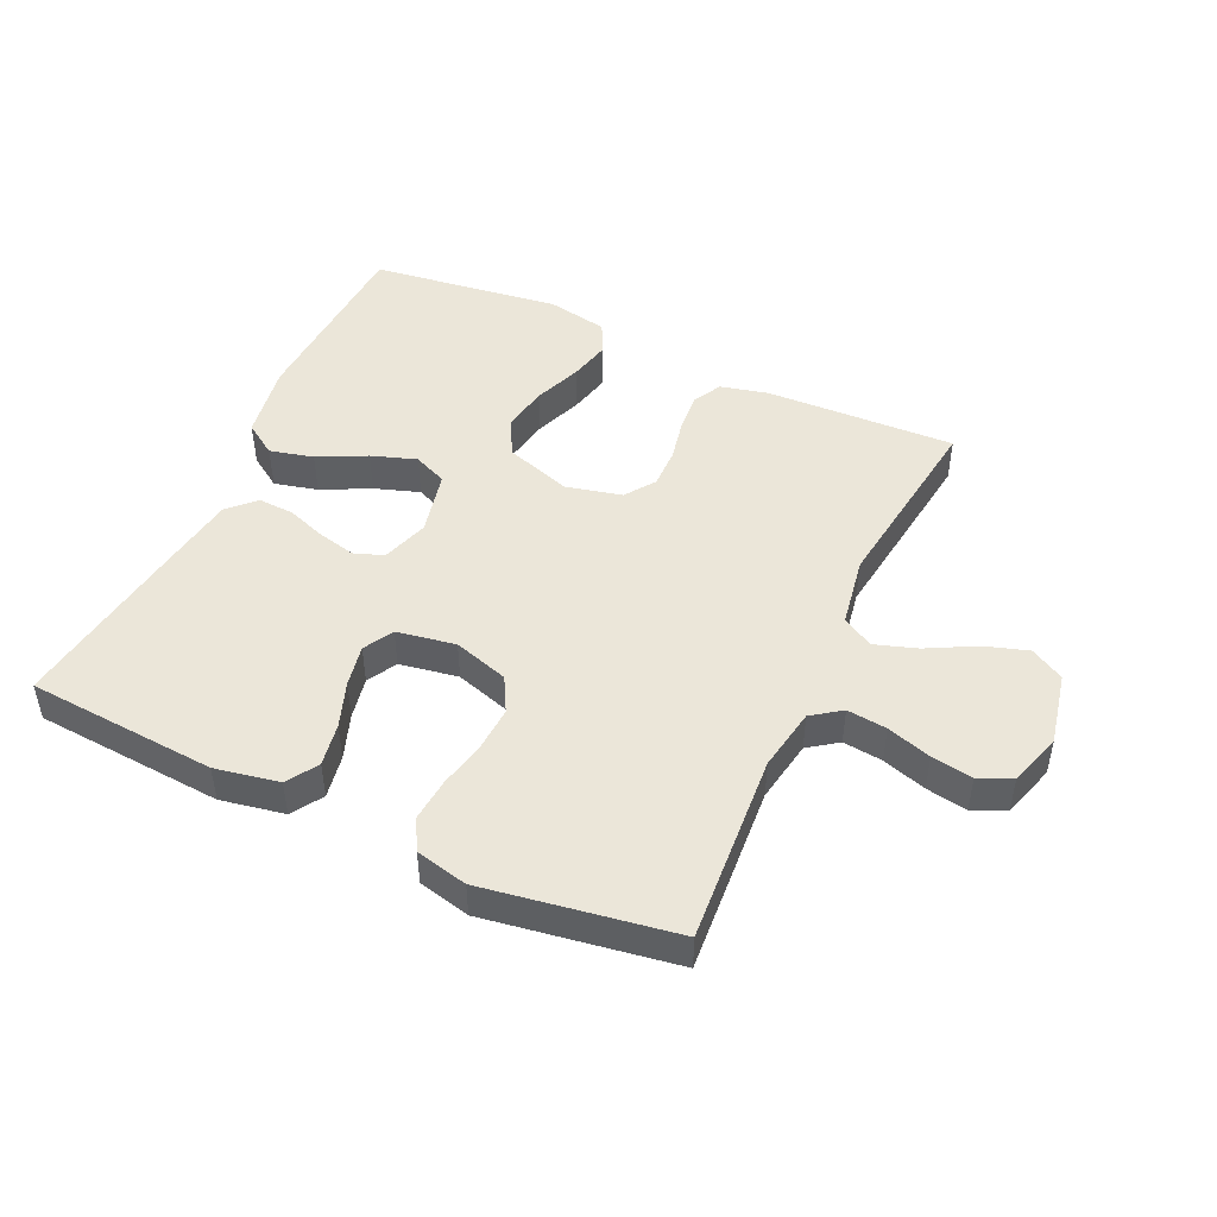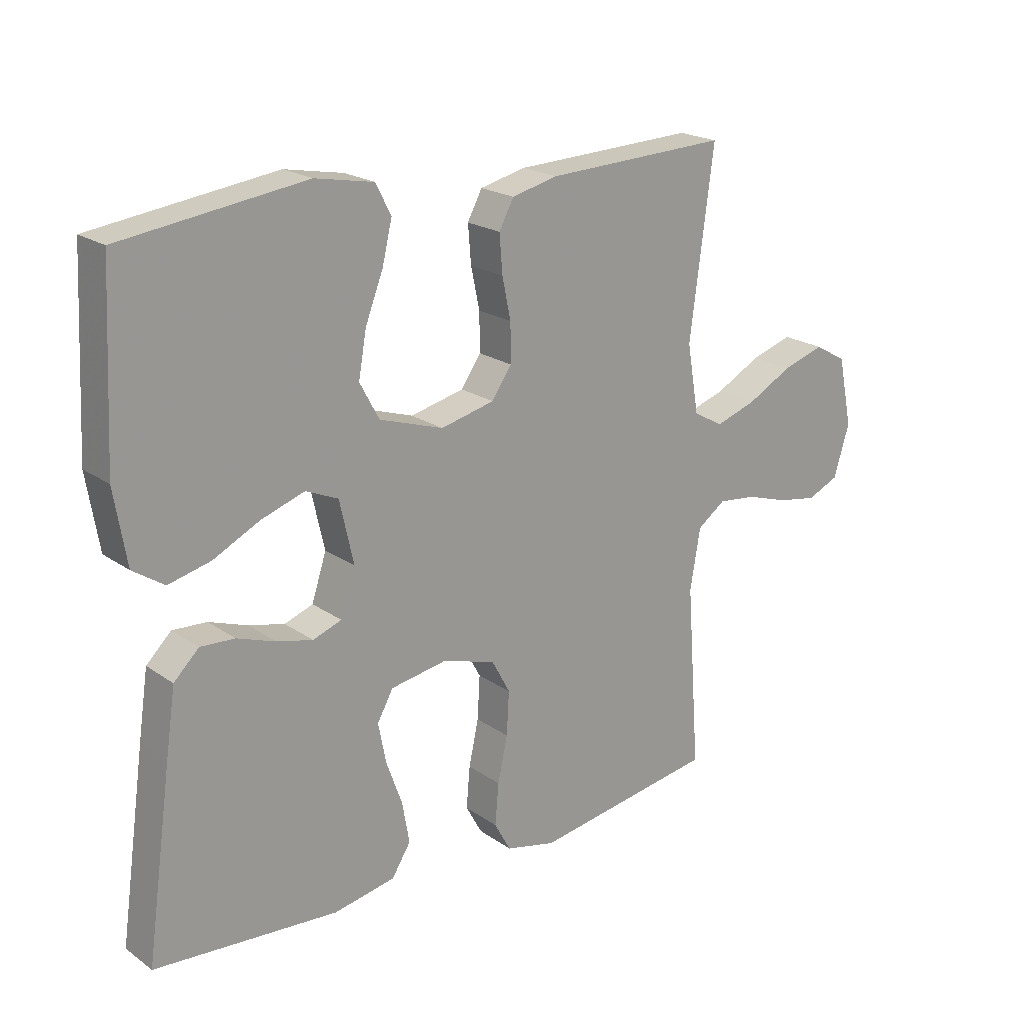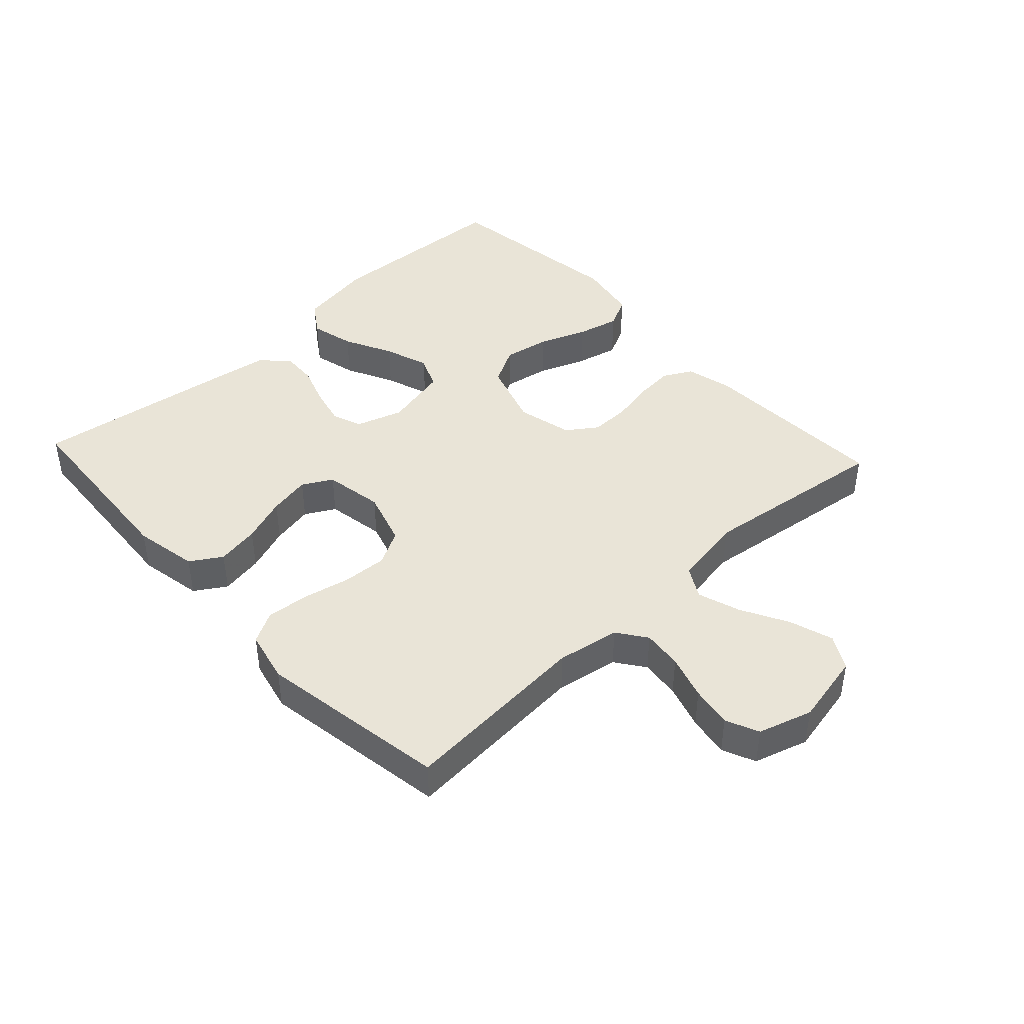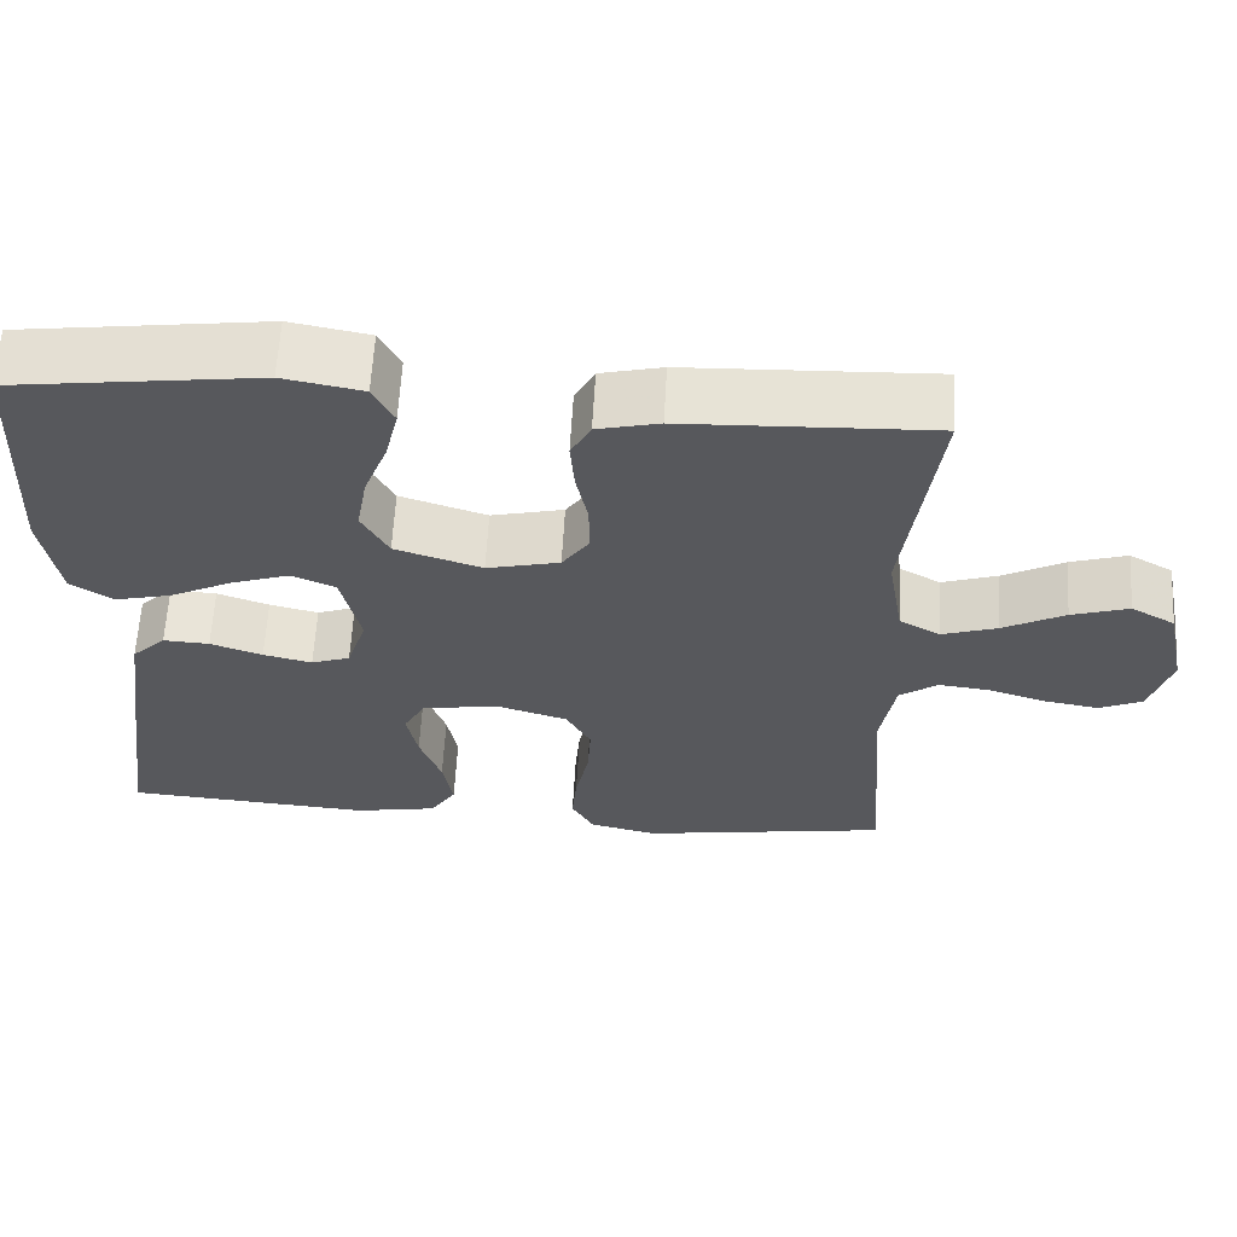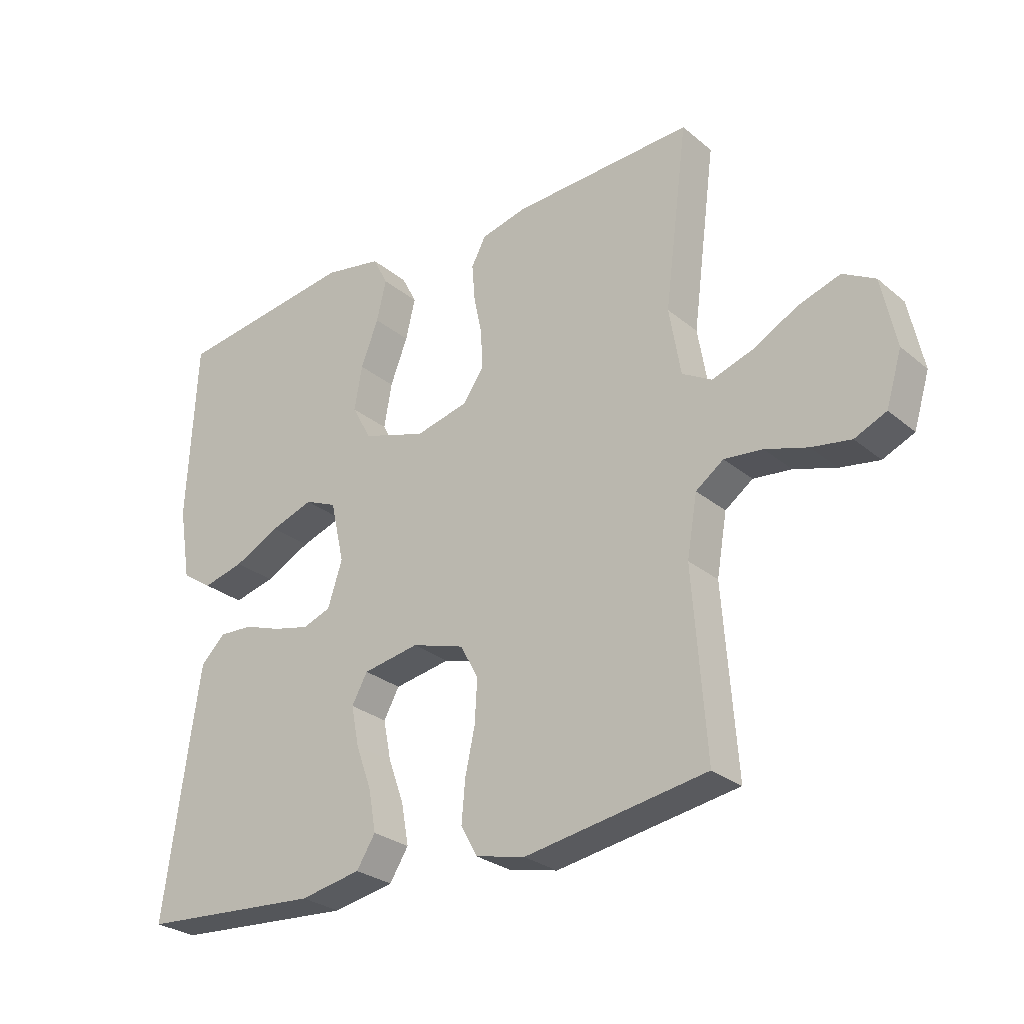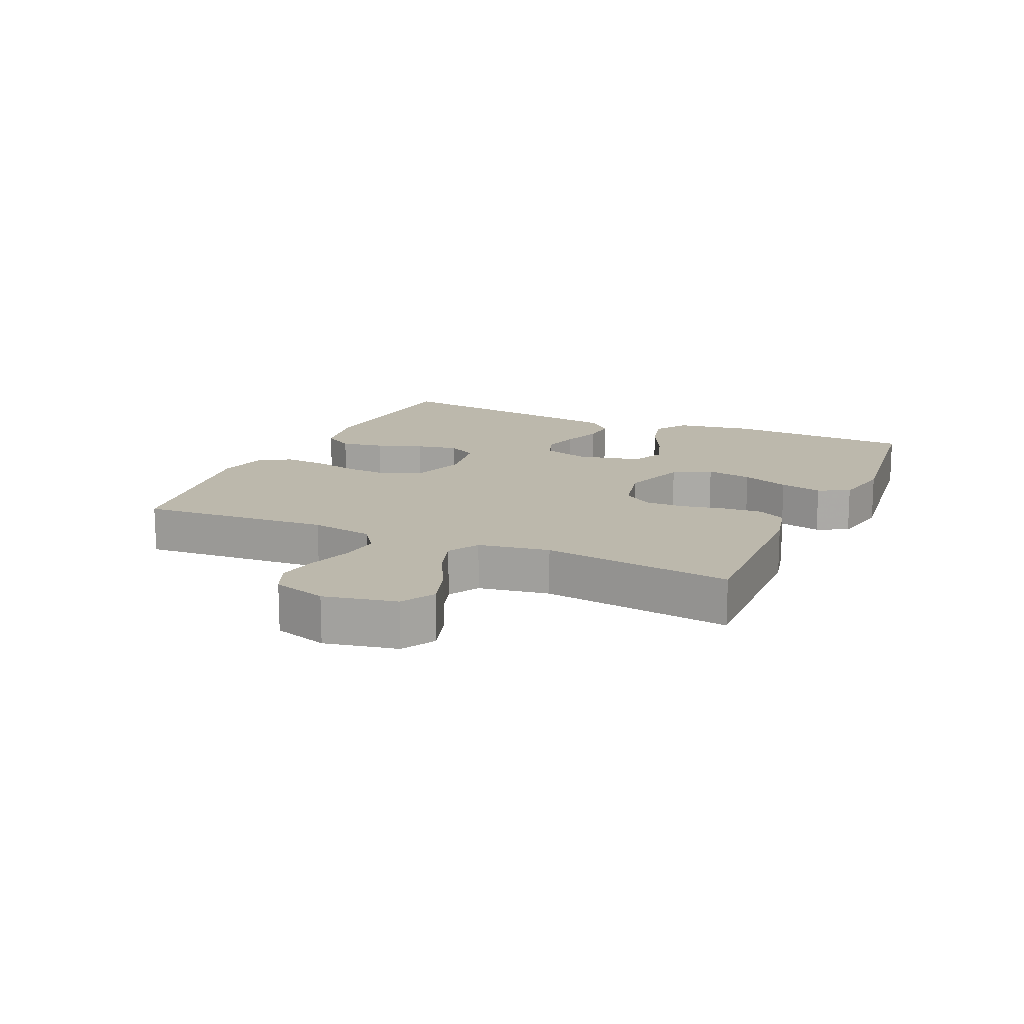
<metadata>
{"format":"obj","ext":"obj","renderer":"f3d","projection":"perspective","resolution":1024,"background":"white","views":[{"elev":47.5,"azim":-155.2,"up":"+Y"},{"elev":20.6,"azim":141.2,"up":"+Z"},{"elev":43.2,"azim":-132.9,"up":"+Y"},{"elev":61.4,"azim":-176.8,"up":"+Z"},{"elev":-27.8,"azim":-141.1,"up":"+Z"},{"elev":14.6,"azim":-65.6,"up":"+Y"}]}
</metadata>
<code>
v -0.5 0.07 0.5
v -0.2 0.07 0.488
v -0.125 0.07 0.47
v -0.101 0.07 0.425
v -0.106 0.07 0.363
v -0.12 0.07 0.296
v -0.121 0.07 0.233
v -0.088 0.07 0.186
v 0 0.07 0.165
v 0.105 0.07 0.199
v 0.137 0.07 0.258
v 0.124 0.07 0.331
v 0.095 0.07 0.406
v 0.079 0.07 0.473
v 0.104 0.07 0.522
v 0.2 0.07 0.54
v 0.5 0.07 0.5
v 0.515 0.07 0.2
v 0.495 0.07 0.08
v 0.444 0.07 0.046
v 0.375 0.07 0.063
v 0.299 0.07 0.101
v 0.228 0.07 0.125
v 0.175 0.07 0.102
v 0.152 0.07 0
v 0.176 0.07 -0.074
v 0.223 0.07 -0.091
v 0.282 0.07 -0.077
v 0.345 0.07 -0.055
v 0.401 0.07 -0.052
v 0.442 0.07 -0.092
v 0.458 0.07 -0.2
v 0.5 0.07 -0.5
v 0.2 0.07 -0.522
v 0.099 0.07 -0.503
v 0.068 0.07 -0.454
v 0.08 0.07 -0.386
v 0.106 0.07 -0.314
v 0.119 0.07 -0.248
v 0.093 0.07 -0.201
v 0 0.07 -0.185
v -0.087 0.07 -0.212
v -0.117 0.07 -0.267
v -0.113 0.07 -0.338
v -0.097 0.07 -0.412
v -0.091 0.07 -0.48
v -0.118 0.07 -0.529
v -0.2 0.07 -0.548
v -0.5 0.07 -0.5
v -0.478 0.07 -0.2
v -0.495 0.07 -0.101
v -0.541 0.07 -0.068
v -0.604 0.07 -0.075
v -0.674 0.07 -0.097
v -0.739 0.07 -0.108
v -0.791 0.07 -0.085
v -0.817 0.07 0
v -0.793 0.07 0.114
v -0.74 0.07 0.144
v -0.671 0.07 0.122
v -0.596 0.07 0.082
v -0.529 0.07 0.06
v -0.48 0.07 0.088
v -0.461 0.07 0.2
v -0.5 0 0.5
v -0.2 0 0.488
v -0.125 0 0.47
v -0.101 0 0.425
v -0.106 0 0.363
v -0.12 0 0.296
v -0.121 0 0.233
v -0.088 0 0.186
v 0 0 0.165
v 0.105 0 0.199
v 0.137 0 0.258
v 0.124 0 0.331
v 0.095 0 0.406
v 0.079 0 0.473
v 0.104 0 0.522
v 0.2 0 0.54
v 0.5 0 0.5
v 0.515 0 0.2
v 0.495 0 0.08
v 0.444 0 0.046
v 0.375 0 0.063
v 0.299 0 0.101
v 0.228 0 0.125
v 0.175 0 0.102
v 0.152 0 0
v 0.176 0 -0.074
v 0.223 0 -0.091
v 0.282 0 -0.077
v 0.345 0 -0.055
v 0.401 0 -0.052
v 0.442 0 -0.092
v 0.458 0 -0.2
v 0.5 0 -0.5
v 0.2 0 -0.522
v 0.099 0 -0.503
v 0.068 0 -0.454
v 0.08 0 -0.386
v 0.106 0 -0.314
v 0.119 0 -0.248
v 0.093 0 -0.201
v 0 0 -0.185
v -0.087 0 -0.212
v -0.117 0 -0.267
v -0.113 0 -0.338
v -0.097 0 -0.412
v -0.091 0 -0.48
v -0.118 0 -0.529
v -0.2 0 -0.548
v -0.5 0 -0.5
v -0.478 0 -0.2
v -0.495 0 -0.101
v -0.541 0 -0.068
v -0.604 0 -0.075
v -0.674 0 -0.097
v -0.739 0 -0.108
v -0.791 0 -0.085
v -0.817 0 0
v -0.793 0 0.114
v -0.74 0 0.144
v -0.671 0 0.122
v -0.596 0 0.082
v -0.529 0 0.06
v -0.48 0 0.088
v -0.461 0 0.2
f 59 60 61
f 58 59 61
f 57 58 61
f 56 57 61
f 55 56 61
f 54 55 61
f 53 54 61
f 52 53 61 62
f 51 52 62 63
f 48 49 50
f 47 48 50
f 46 47 50
f 45 46 50
f 44 45 50
f 51 63 64
f 50 51 64
f 44 50 64
f 43 44 64
f 36 37 38
f 35 36 38
f 34 35 38
f 33 34 38
f 32 33 38
f 31 32 38
f 30 31 38
f 29 30 38
f 28 29 38
f 27 28 38 39
f 26 27 39 40
f 20 21 22
f 19 20 22
f 18 19 22
f 17 18 22
f 16 17 22
f 15 16 22
f 14 15 22
f 13 14 22
f 12 13 22
f 11 12 22 23
f 10 11 23 24
f 4 5 6
f 3 4 6
f 2 3 6
f 1 2 6
f 64 1 6
f 64 6 7
f 64 7 8
f 43 64 8
f 42 43 8
f 41 42 8 9
f 40 41 9
f 26 40 9
f 25 26 9
f 9 10 24 25
f 125 124 123
f 125 123 122
f 125 122 121
f 125 121 120
f 125 120 119
f 125 119 118
f 125 118 117
f 126 125 117 116
f 127 126 116 115
f 114 113 112
f 114 112 111
f 114 111 110
f 114 110 109
f 114 109 108
f 128 127 115
f 128 115 114
f 128 114 108
f 128 108 107
f 102 101 100
f 102 100 99
f 102 99 98
f 102 98 97
f 102 97 96
f 102 96 95
f 102 95 94
f 102 94 93
f 102 93 92
f 103 102 92 91
f 104 103 91 90
f 86 85 84
f 86 84 83
f 86 83 82
f 86 82 81
f 86 81 80
f 86 80 79
f 86 79 78
f 86 78 77
f 86 77 76
f 87 86 76 75
f 88 87 75 74
f 70 69 68
f 70 68 67
f 70 67 66
f 70 66 65
f 70 65 128
f 71 70 128
f 72 71 128
f 72 128 107
f 72 107 106
f 73 72 106 105
f 73 105 104
f 73 104 90
f 73 90 89
f 89 88 74 73
f 1 65 66 2
f 2 66 67 3
f 3 67 68 4
f 4 68 69 5
f 5 69 70 6
f 6 70 71 7
f 7 71 72 8
f 8 72 73 9
f 9 73 74 10
f 10 74 75 11
f 11 75 76 12
f 12 76 77 13
f 13 77 78 14
f 14 78 79 15
f 15 79 80 16
f 16 80 81 17
f 17 81 82 18
f 18 82 83 19
f 19 83 84 20
f 20 84 85 21
f 21 85 86 22
f 22 86 87 23
f 23 87 88 24
f 24 88 89 25
f 25 89 90 26
f 26 90 91 27
f 27 91 92 28
f 28 92 93 29
f 29 93 94 30
f 30 94 95 31
f 31 95 96 32
f 32 96 97 33
f 33 97 98 34
f 34 98 99 35
f 35 99 100 36
f 36 100 101 37
f 37 101 102 38
f 38 102 103 39
f 39 103 104 40
f 40 104 105 41
f 41 105 106 42
f 42 106 107 43
f 43 107 108 44
f 44 108 109 45
f 45 109 110 46
f 46 110 111 47
f 47 111 112 48
f 48 112 113 49
f 49 113 114 50
f 50 114 115 51
f 51 115 116 52
f 52 116 117 53
f 53 117 118 54
f 54 118 119 55
f 55 119 120 56
f 56 120 121 57
f 57 121 122 58
f 58 122 123 59
f 59 123 124 60
f 60 124 125 61
f 61 125 126 62
f 62 126 127 63
f 63 127 128 64
f 64 128 65 1

</code>
